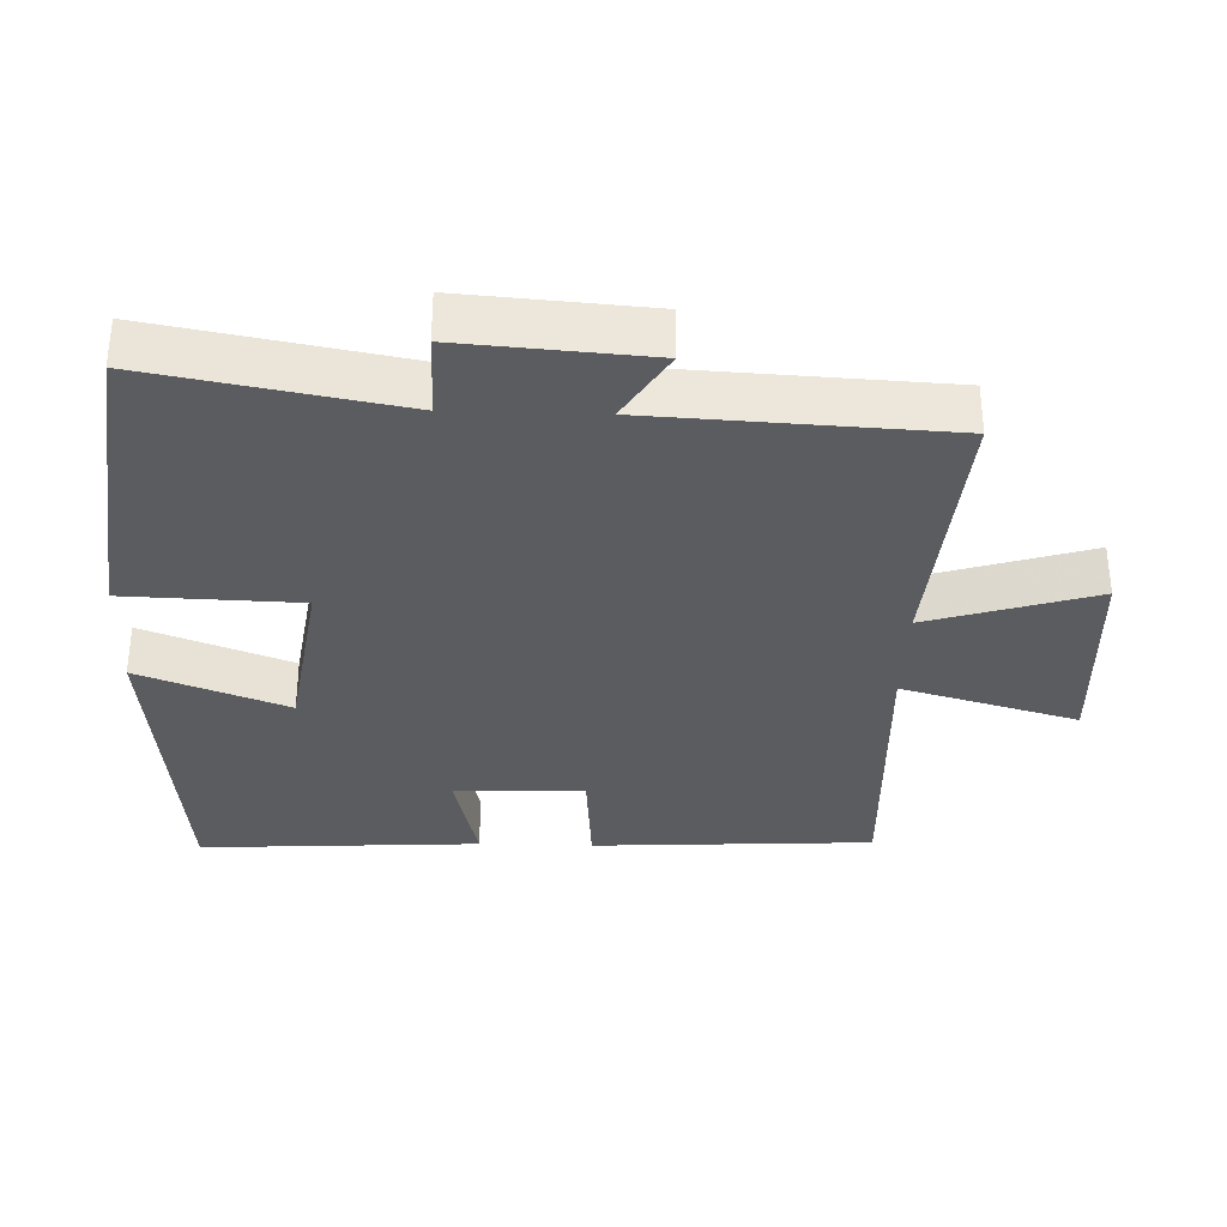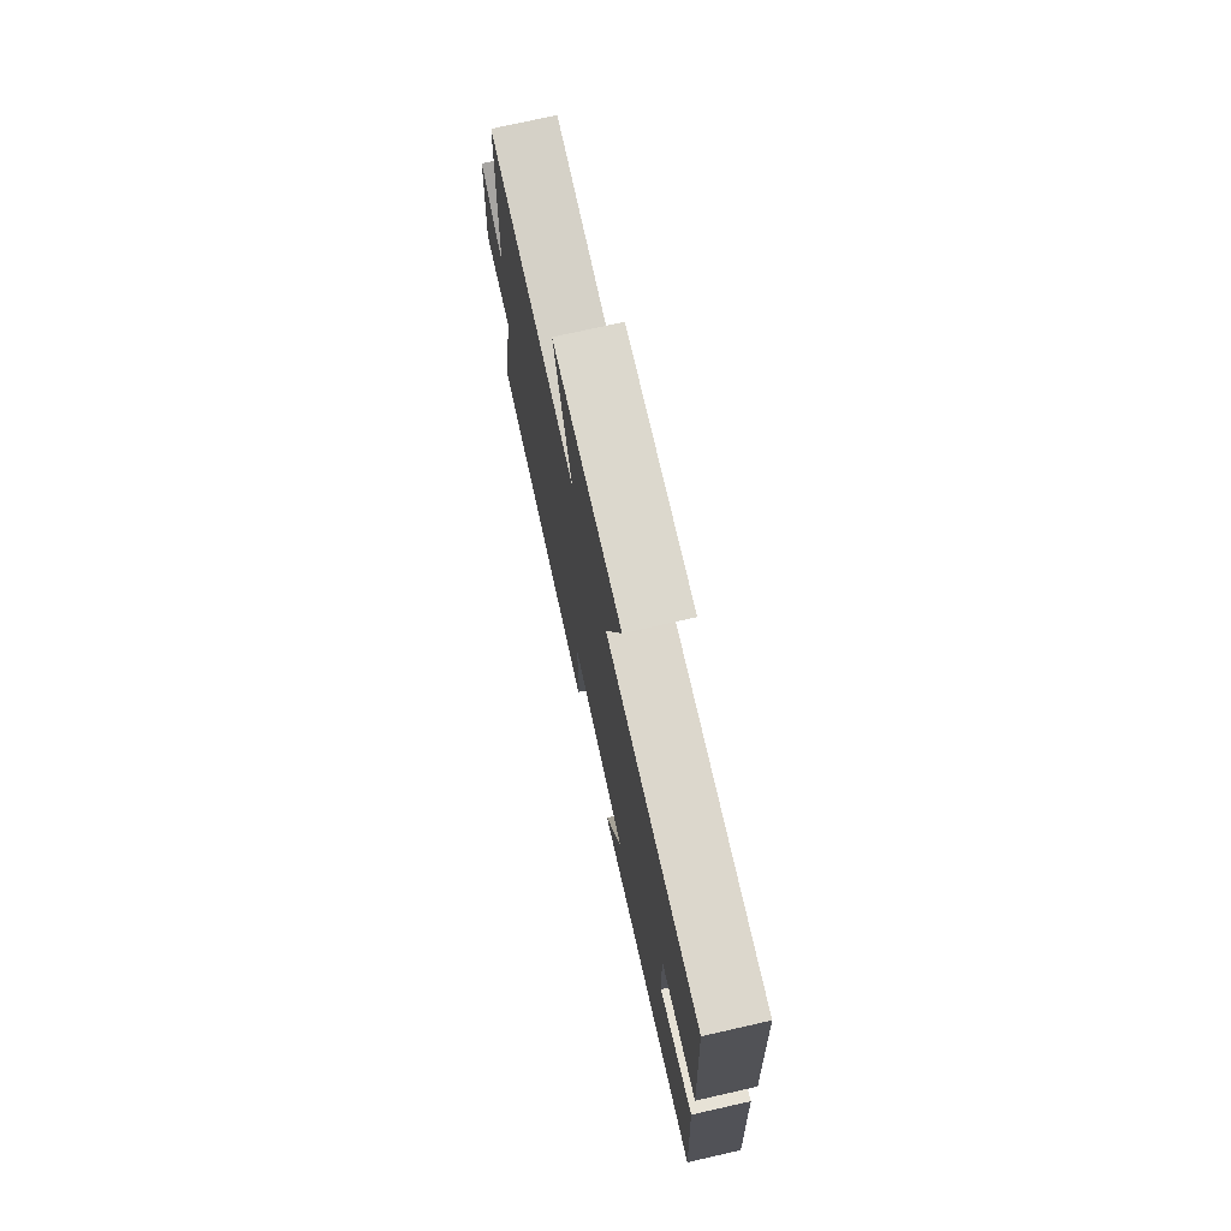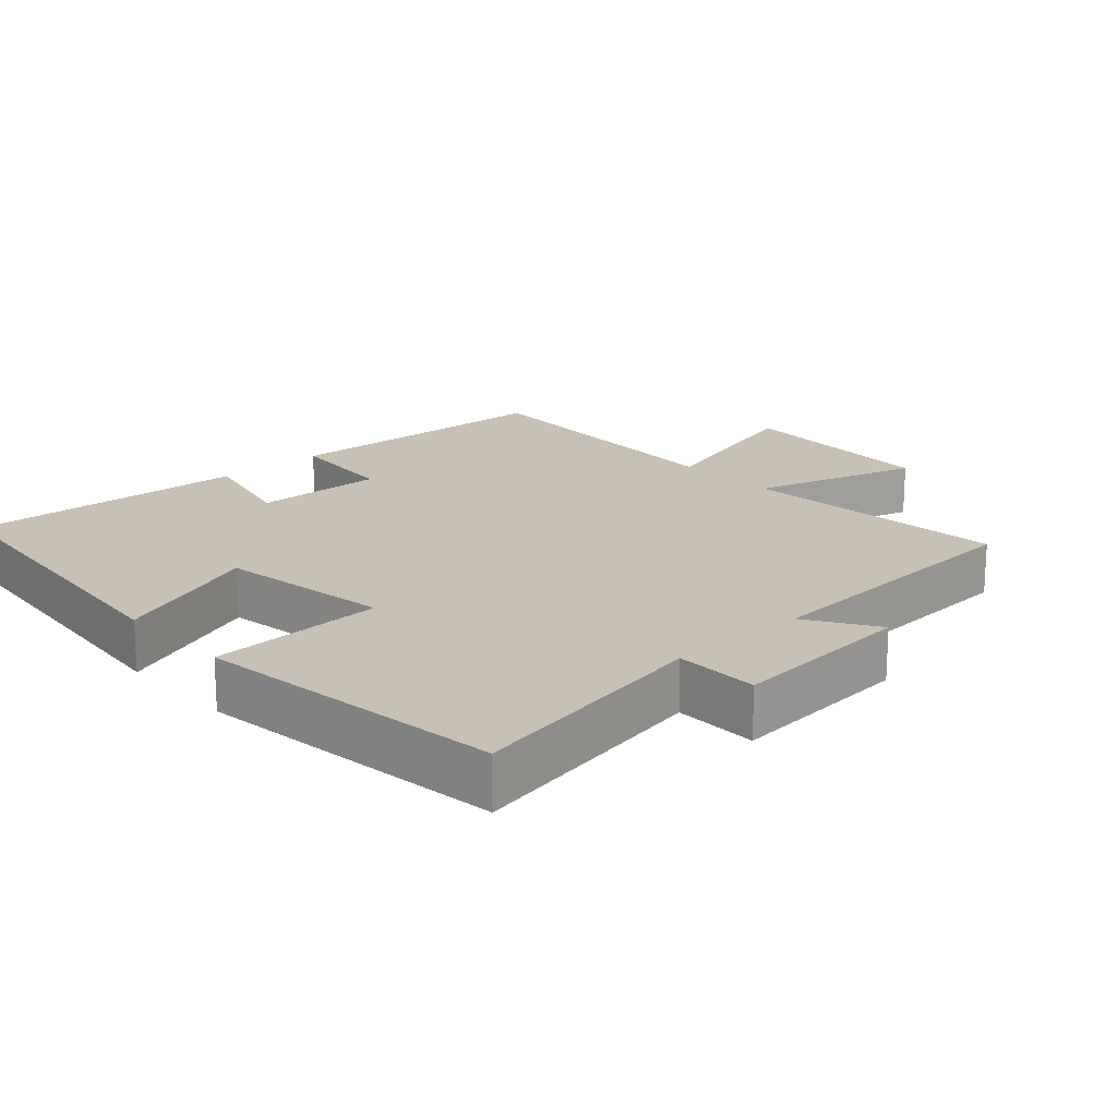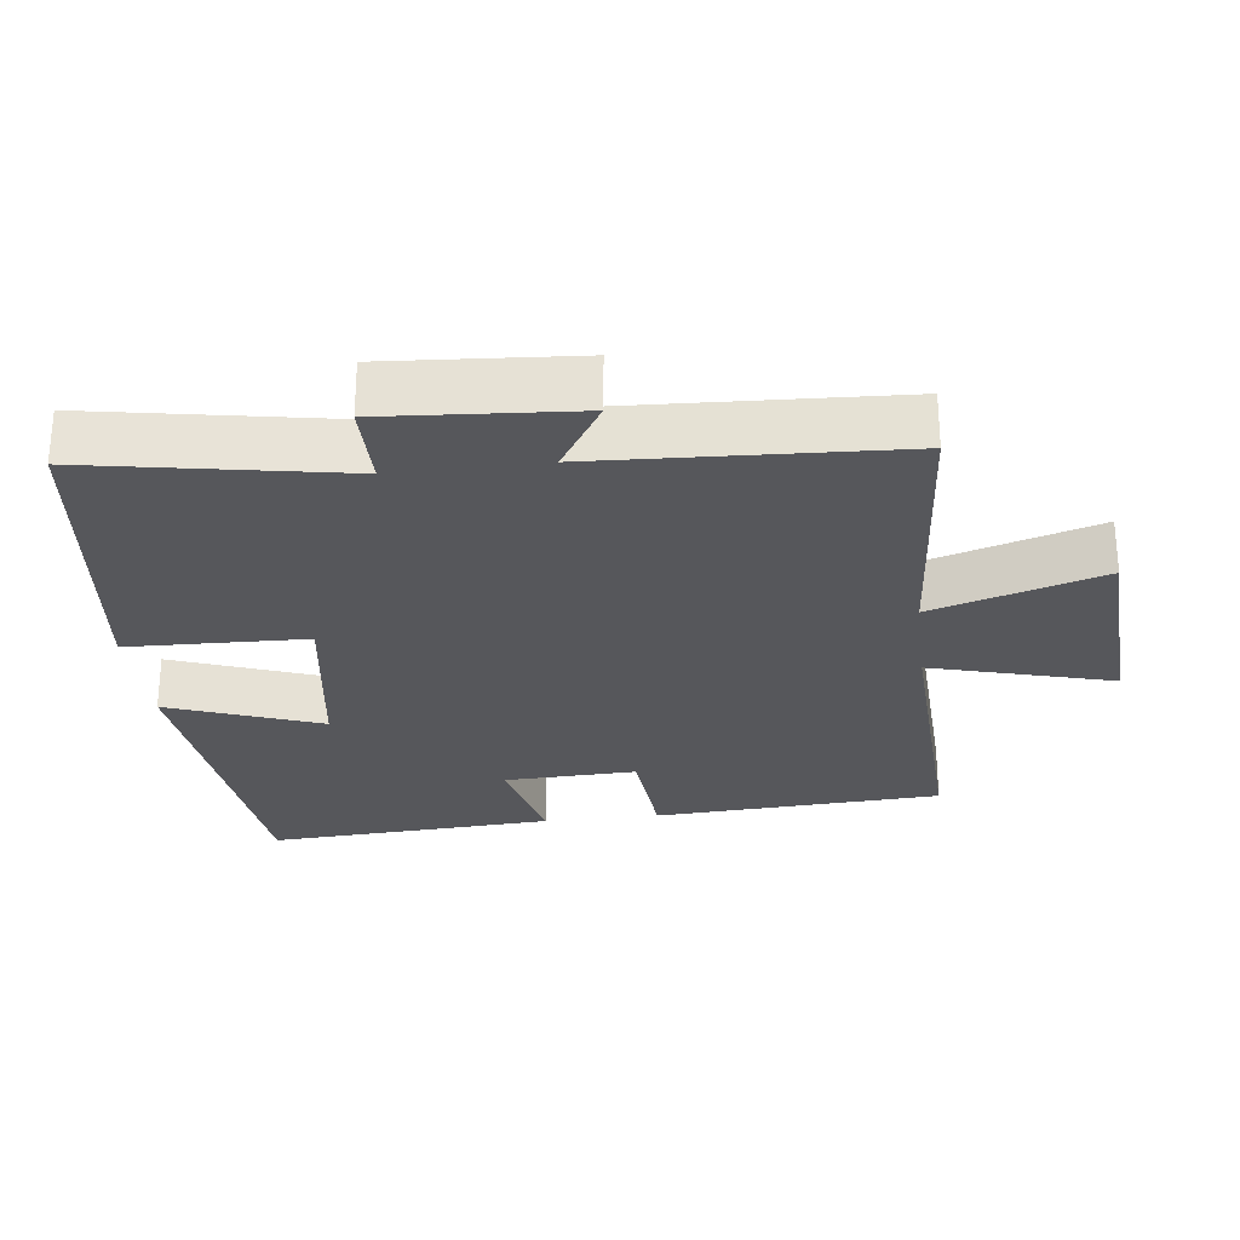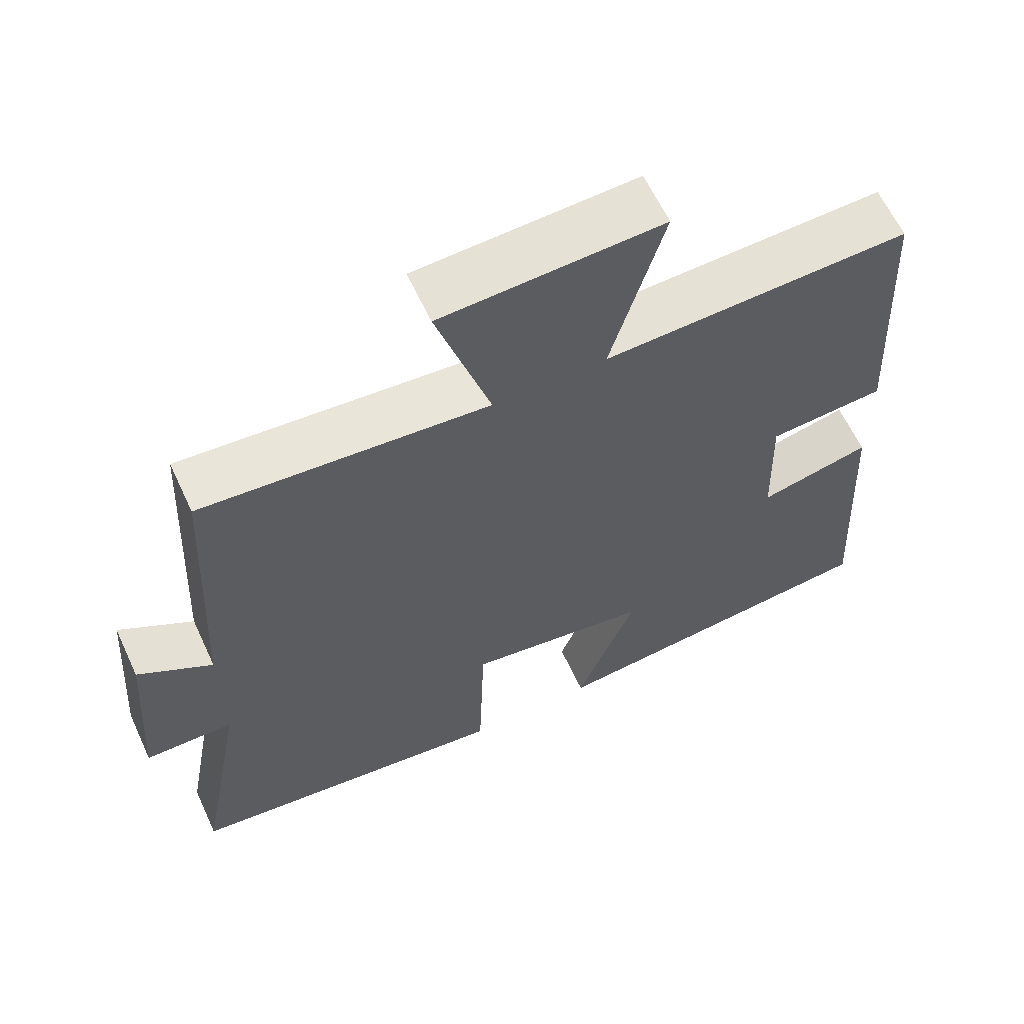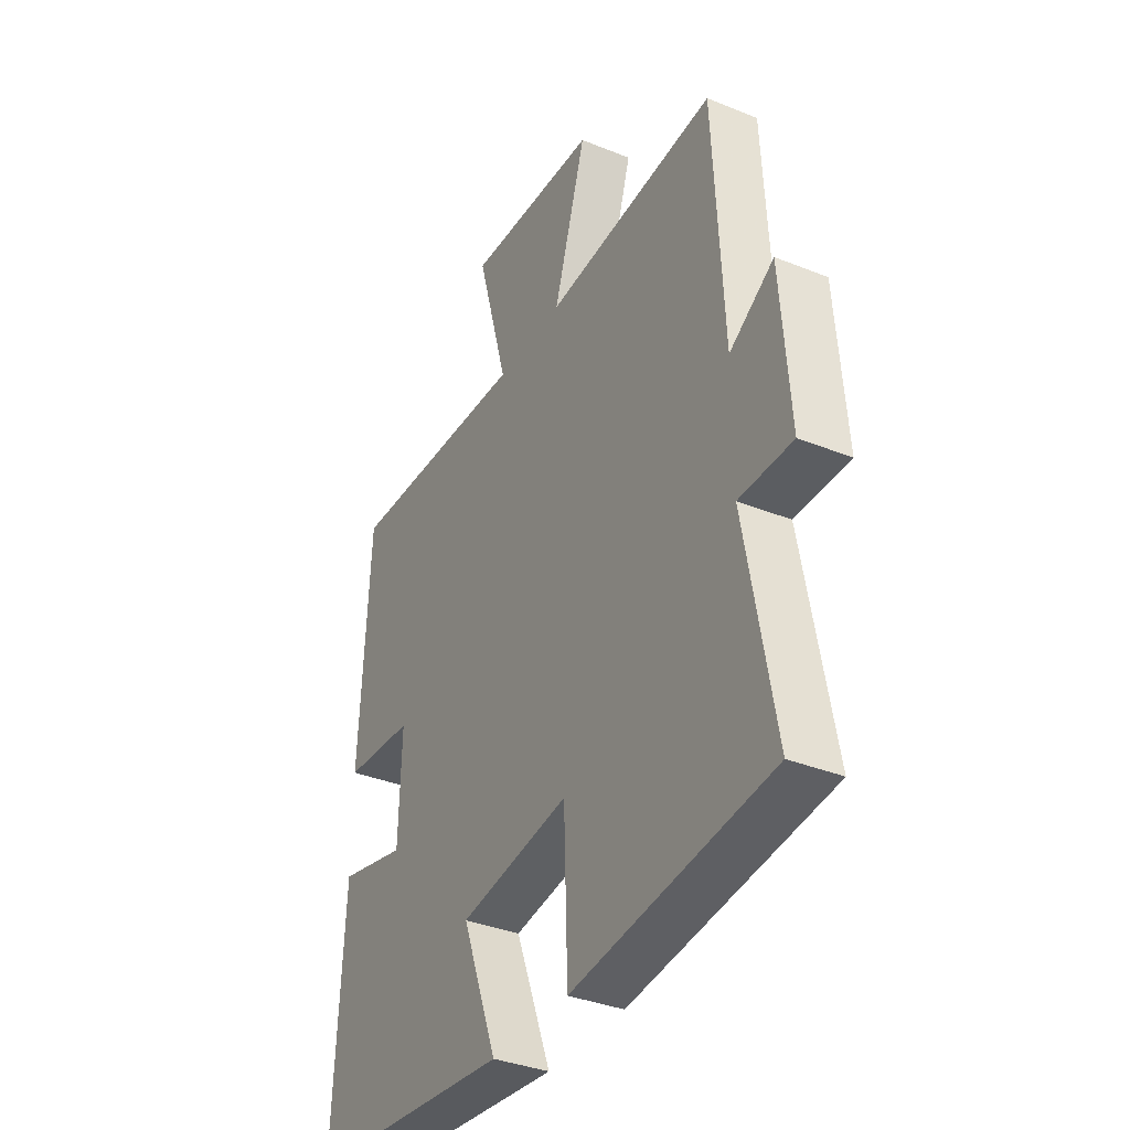
<metadata>
{"format":"obj","ext":"obj","renderer":"f3d","projection":"perspective","resolution":1024,"background":"white","views":[{"elev":-33.9,"azim":-91.8,"up":"+Y"},{"elev":74.9,"azim":77.3,"up":"+Z"},{"elev":18.6,"azim":-132.5,"up":"+Y"},{"elev":-27.3,"azim":-82.9,"up":"+Y"},{"elev":62.3,"azim":-24.9,"up":"+Z"},{"elev":-35.8,"azim":-118.0,"up":"+Z"}]}
</metadata>
<code>
v 0.478 0.07 0.515
v 0.5 0.07 0.112
v 0.342 0.07 0.1
v 0.348 0.07 -0.086
v 0.5 0.07 -0.05
v 0.523 0.07 -0.453
v 0.056 0.07 -0.5
v 0.136 0.07 -0.288
v -0.112 0.07 -0.25
v -0.12 0.07 -0.5
v -0.565 0.07 -0.445
v -0.5 0.07 -0.09
v -0.62 0.07 -0.089
v -0.6 0.07 0.177
v -0.5 0.07 0.114
v -0.478 0.07 0.532
v -0.091 0.07 0.5
v -0.164 0.07 0.738
v 0.134 0.07 0.752
v 0.063 0.07 0.5
v 0.478 0 0.515
v 0.5 0 0.112
v 0.342 0 0.1
v 0.348 0 -0.086
v 0.5 0 -0.05
v 0.523 0 -0.453
v 0.056 0 -0.5
v 0.136 0 -0.288
v -0.112 0 -0.25
v -0.12 0 -0.5
v -0.565 0 -0.445
v -0.5 0 -0.09
v -0.62 0 -0.089
v -0.6 0 0.177
v -0.5 0 0.114
v -0.478 0 0.532
v -0.091 0 0.5
v -0.164 0 0.738
v 0.134 0 0.752
v 0.063 0 0.5
f 17 18 19 20
f 15 16 17
f 15 17 20
f 12 13 14 15
f 12 15 20 1
f 9 10 11 12
f 8 9 12 1
f 6 7 8
f 5 6 8
f 4 5 8
f 3 4 8
f 1 2 3
f 1 3 8
f 40 39 38 37
f 37 36 35
f 40 37 35
f 35 34 33 32
f 21 40 35 32
f 32 31 30 29
f 21 32 29 28
f 28 27 26
f 28 26 25
f 28 25 24
f 28 24 23
f 23 22 21
f 28 23 21
f 1 21 22 2
f 2 22 23 3
f 3 23 24 4
f 4 24 25 5
f 5 25 26 6
f 6 26 27 7
f 7 27 28 8
f 8 28 29 9
f 9 29 30 10
f 10 30 31 11
f 11 31 32 12
f 12 32 33 13
f 13 33 34 14
f 14 34 35 15
f 15 35 36 16
f 16 36 37 17
f 17 37 38 18
f 18 38 39 19
f 19 39 40 20
f 20 40 21 1

</code>
